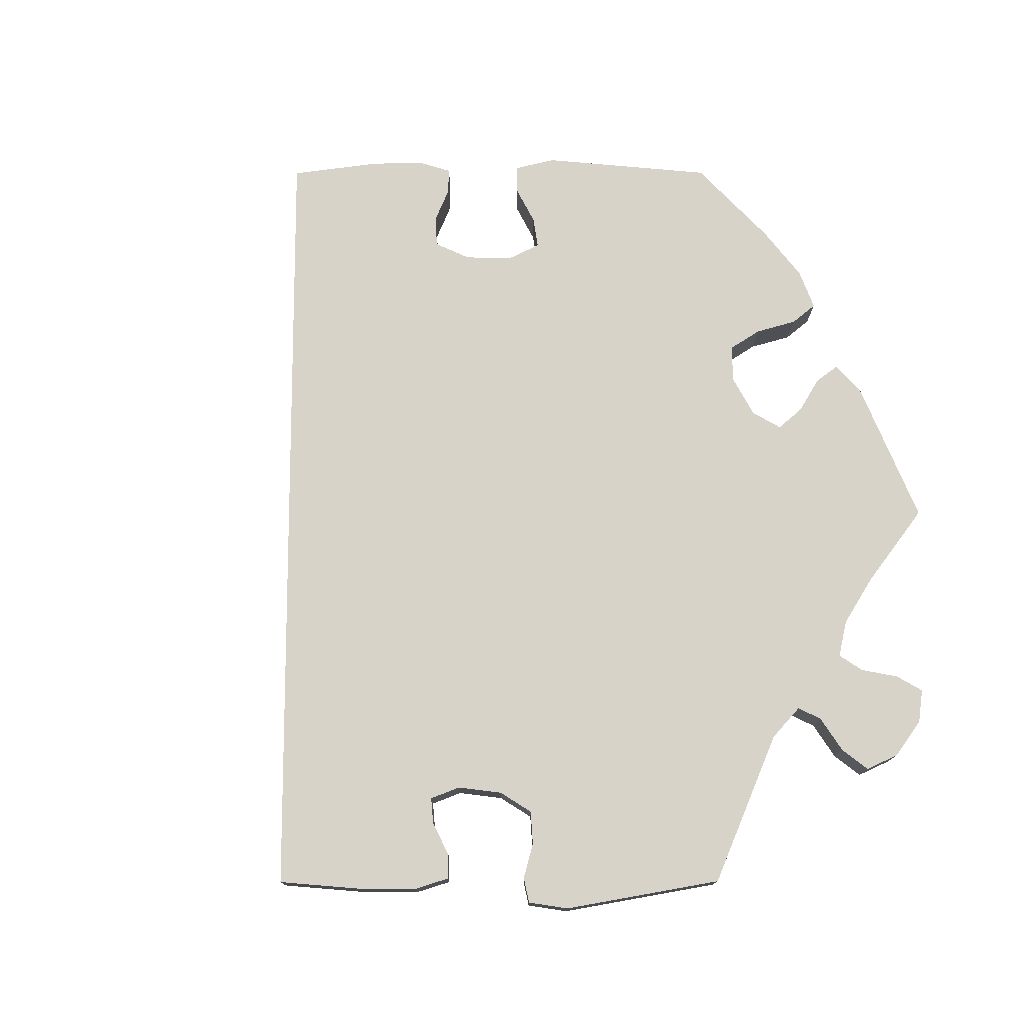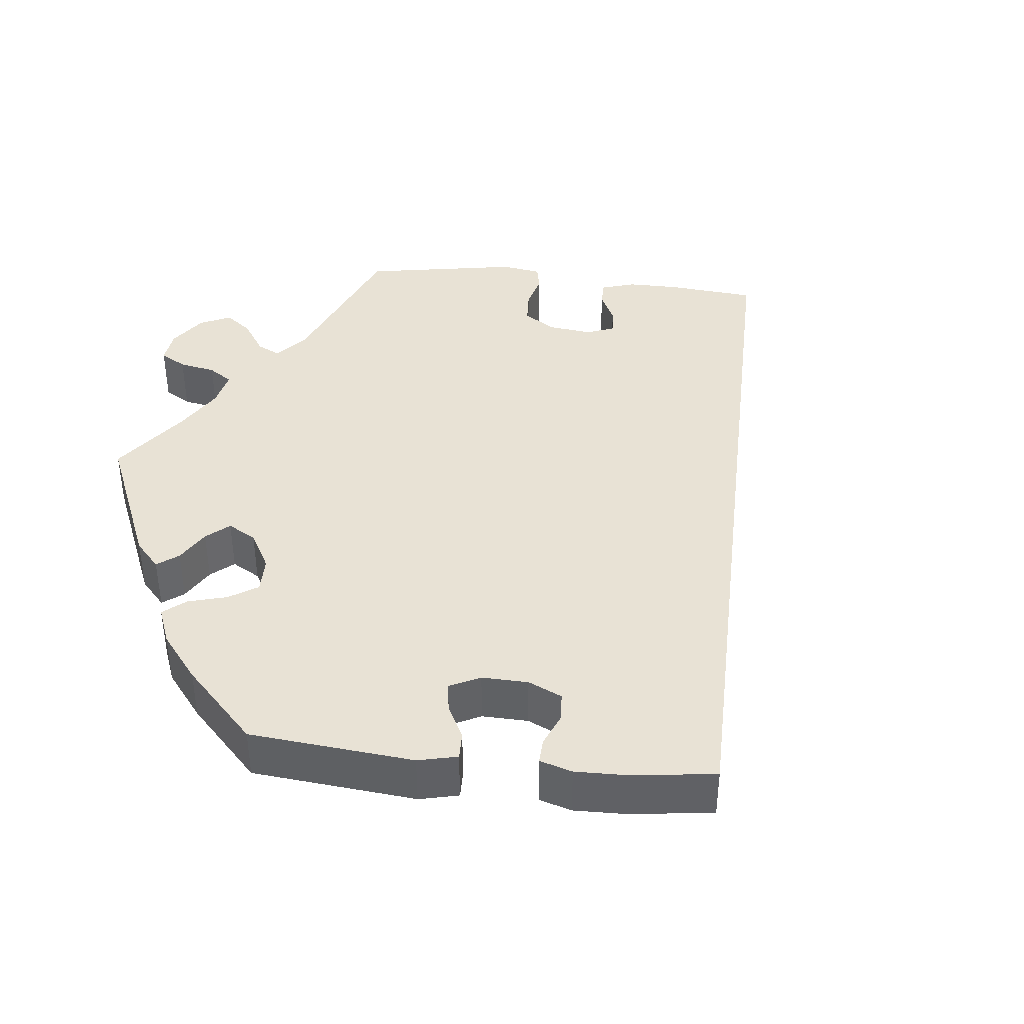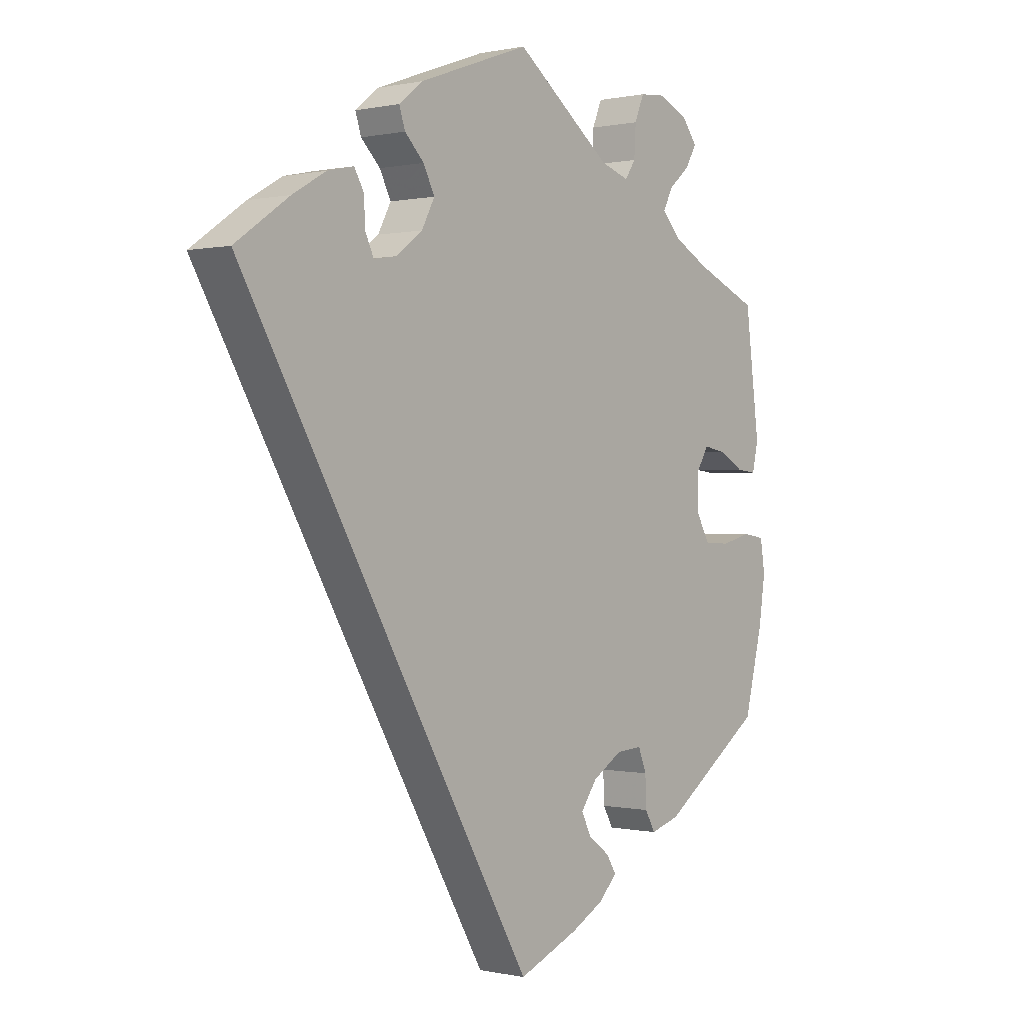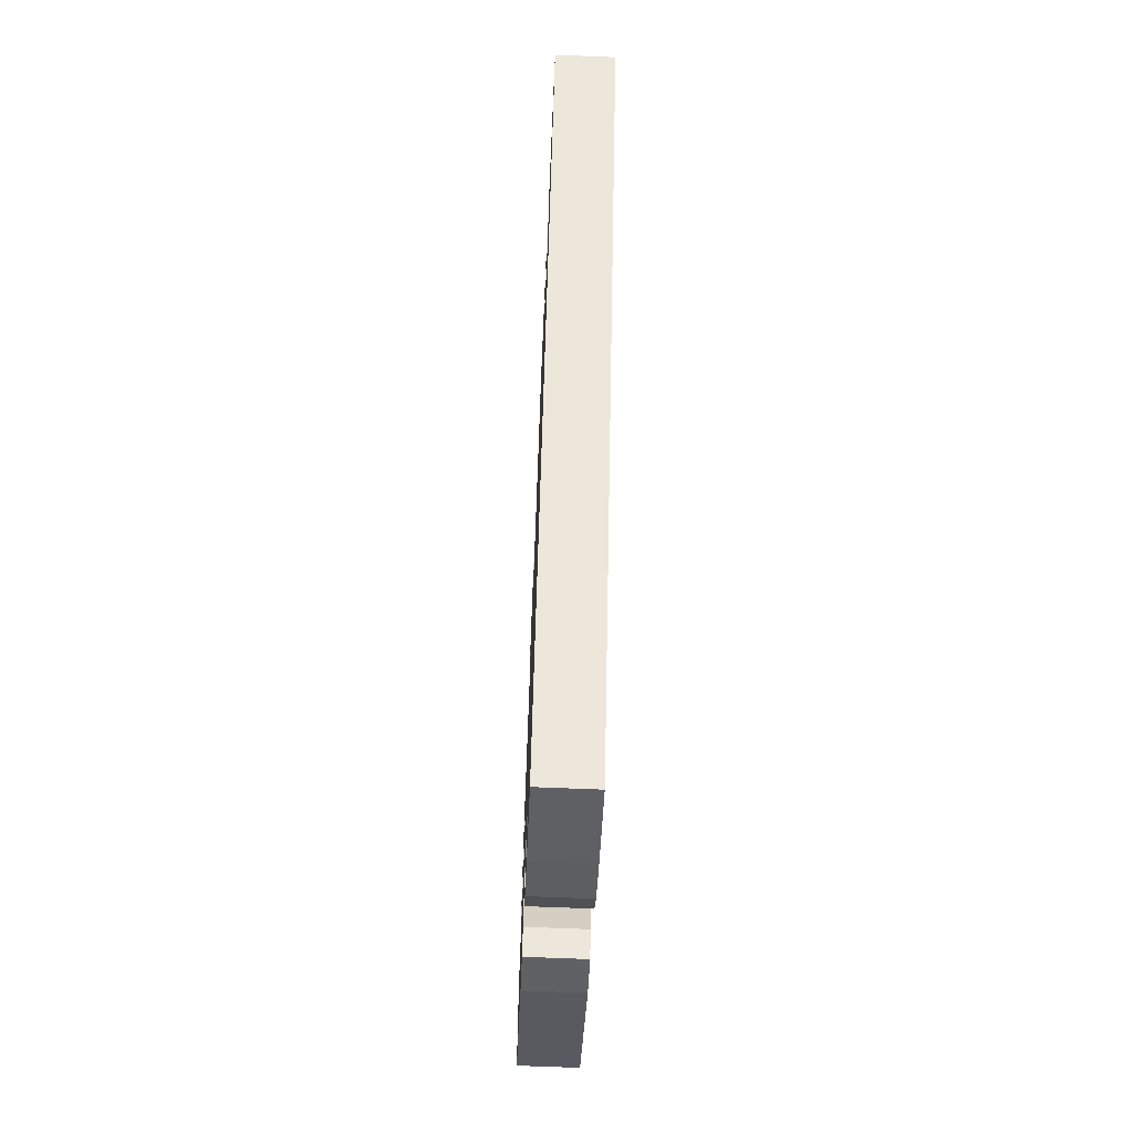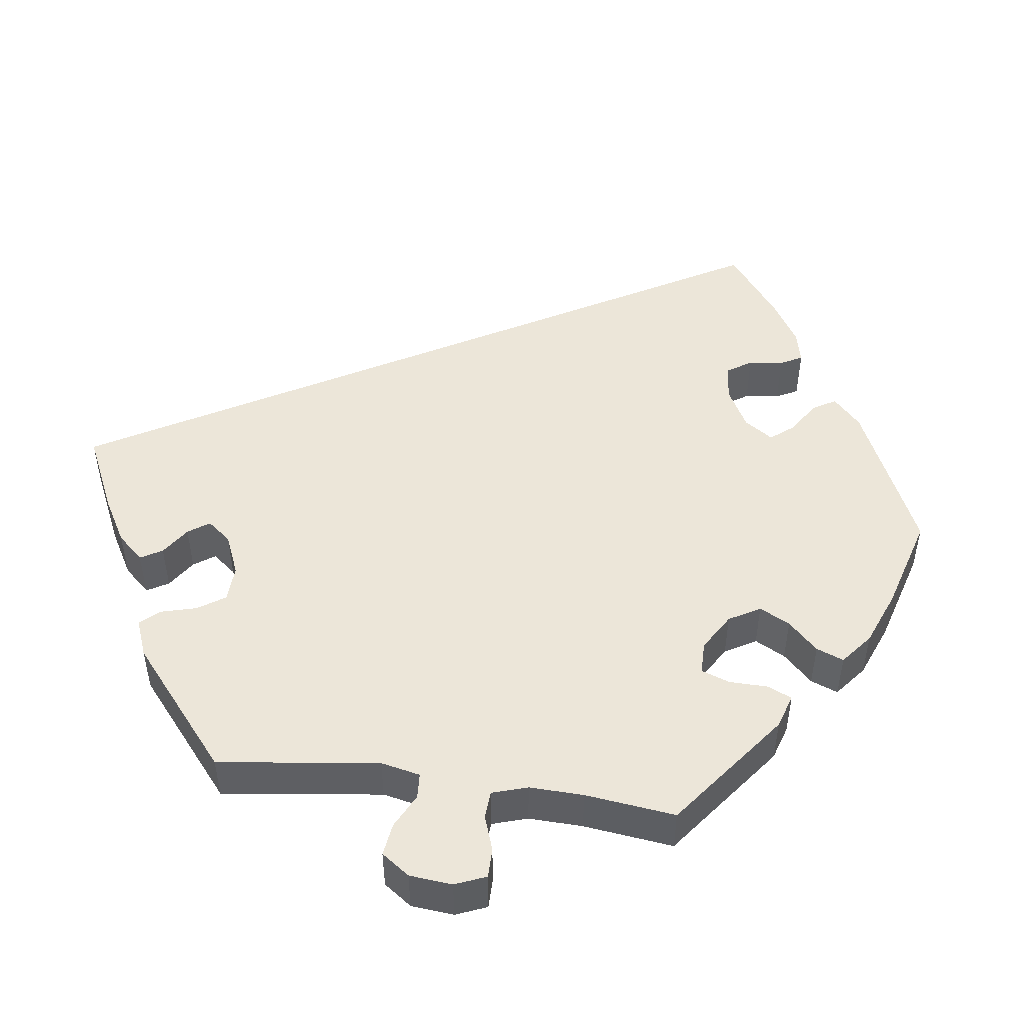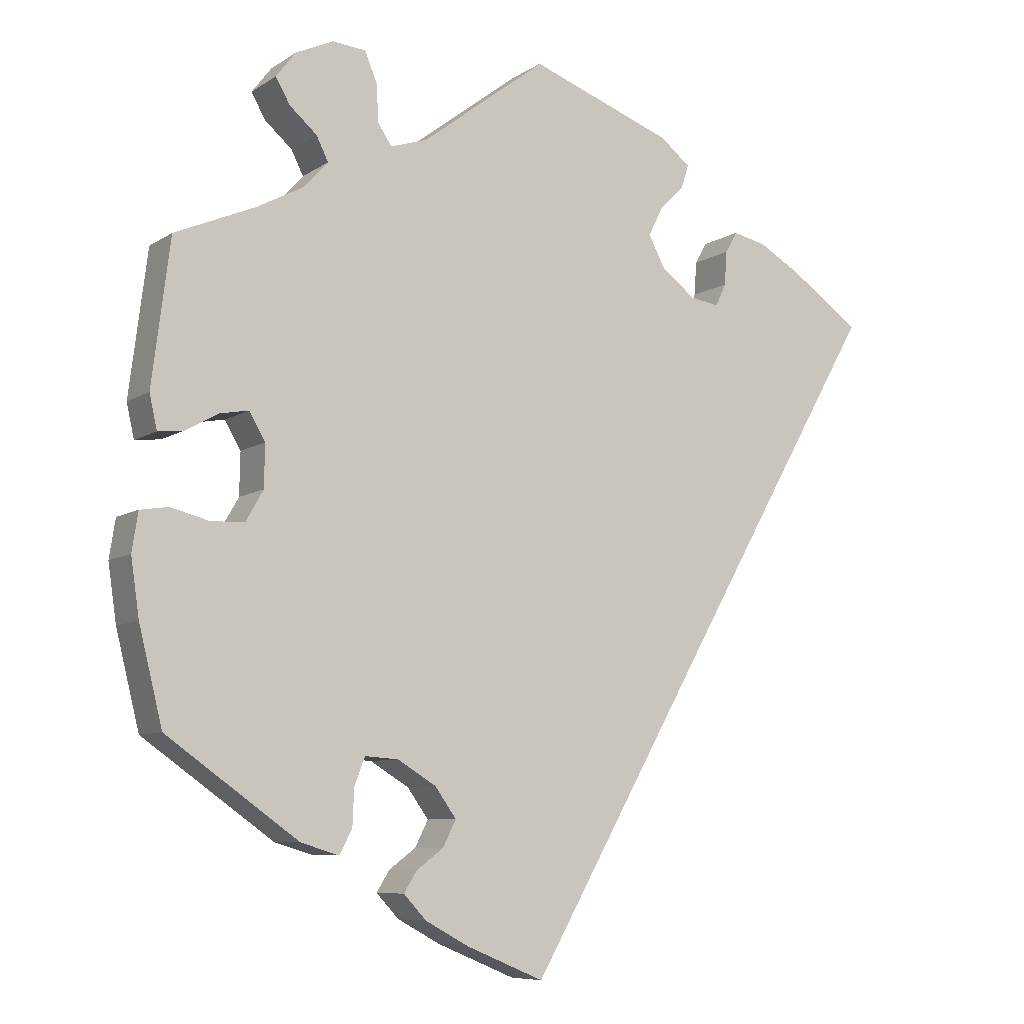
<metadata>
{"format":"obj","ext":"obj","renderer":"f3d","projection":"perspective","resolution":1024,"background":"white","views":[{"elev":76.6,"azim":-30.1,"up":"+Y"},{"elev":40.8,"azim":156.5,"up":"+Y"},{"elev":0.2,"azim":-50.7,"up":"+Z"},{"elev":-67.0,"azim":-92.4,"up":"+Z"},{"elev":48.9,"azim":37.8,"up":"+Y"},{"elev":-7.9,"azim":149.3,"up":"+Z"}]}
</metadata>
<code>
v -0.501 0.07 0.289
v -0.409 0.07 0.353
v -0.352 0.07 0.386
v -0.307 0.07 0.396
v -0.291 0.07 0.368
v -0.288 0.07 0.323
v -0.274 0.07 0.293
v -0.235 0.07 0.299
v -0.19 0.07 0.333
v -0.168 0.07 0.375
v -0.187 0.07 0.413
v -0.22 0.07 0.446
v -0.23 0.07 0.477
v -0.19 0.07 0.509
v 0 0.07 0.578
v 0.165 0.07 0.452
v 0.214 0.07 0.436
v 0.232 0.07 0.463
v 0.235 0.07 0.513
v 0.251 0.07 0.552
v 0.295 0.07 0.556
v 0.345 0.07 0.533
v 0.371 0.07 0.499
v 0.352 0.07 0.466
v 0.316 0.07 0.435
v 0.3 0.07 0.403
v 0.332 0.07 0.368
v 0.393 0.07 0.335
v 0.5 0.07 0.289
v 0.524 0.07 0.099
v 0.514 0.07 0.054
v 0.48 0.07 0.058
v 0.437 0.07 0.082
v 0.399 0.07 0.089
v 0.378 0.07 0.053
v 0.379 0.07 -0.003
v 0.402 0.07 -0.043
v 0.446 0.07 -0.045
v 0.497 0.07 -0.032
v 0.534 0.07 -0.038
v 0.542 0.07 -0.089
v 0.531 0.07 -0.164
v 0.5 0.07 -0.289
v 0.326 0.07 -0.412
v 0.276 0.07 -0.427
v 0.259 0.07 -0.396
v 0.257 0.07 -0.347
v 0.243 0.07 -0.311
v 0.199 0.07 -0.314
v 0.148 0.07 -0.345
v 0.12 0.07 -0.384
v 0.137 0.07 -0.418
v 0.173 0.07 -0.445
v 0.19 0.07 -0.472
v 0.16 0.07 -0.504
v 0.103 0.07 -0.535
v 0 0.07 -0.578
v -0.501 0 0.289
v -0.409 0 0.353
v -0.352 0 0.386
v -0.307 0 0.396
v -0.291 0 0.368
v -0.288 0 0.323
v -0.274 0 0.293
v -0.235 0 0.299
v -0.19 0 0.333
v -0.168 0 0.375
v -0.187 0 0.413
v -0.22 0 0.446
v -0.23 0 0.477
v -0.19 0 0.509
v 0 0 0.578
v 0.165 0 0.452
v 0.214 0 0.436
v 0.232 0 0.463
v 0.235 0 0.513
v 0.251 0 0.552
v 0.295 0 0.556
v 0.345 0 0.533
v 0.371 0 0.499
v 0.352 0 0.466
v 0.316 0 0.435
v 0.3 0 0.403
v 0.332 0 0.368
v 0.393 0 0.335
v 0.5 0 0.289
v 0.524 0 0.099
v 0.514 0 0.054
v 0.48 0 0.058
v 0.437 0 0.082
v 0.399 0 0.089
v 0.378 0 0.053
v 0.379 0 -0.003
v 0.402 0 -0.043
v 0.446 0 -0.045
v 0.497 0 -0.032
v 0.534 0 -0.038
v 0.542 0 -0.089
v 0.531 0 -0.164
v 0.5 0 -0.289
v 0.326 0 -0.412
v 0.276 0 -0.427
v 0.259 0 -0.396
v 0.257 0 -0.347
v 0.243 0 -0.311
v 0.199 0 -0.314
v 0.148 0 -0.345
v 0.12 0 -0.384
v 0.137 0 -0.418
v 0.173 0 -0.445
v 0.19 0 -0.472
v 0.16 0 -0.504
v 0.103 0 -0.535
v 0 0 -0.578
f 52 53 54 55
f 51 52 55 56
f 44 45 46 47
f 44 47 48
f 43 44 48
f 42 43 48 49
f 38 39 40 41
f 37 38 41 42
f 30 31 32 33
f 28 29 30 33
f 27 28 33 34
f 26 27 34 35
f 22 23 24 25
f 22 25 26
f 21 22 26
f 18 19 20 21
f 17 18 21 26
f 16 17 26 35
f 11 12 13 14
f 10 11 14 15
f 9 10 15 16
f 3 4 5 6
f 3 6 7
f 2 3 7
f 1 2 7
f 51 56 57 1
f 37 42 49
f 36 37 49 50
f 8 9 16 35
f 7 8 35 36
f 36 50 51
f 1 7 36 51
f 112 111 110 109
f 113 112 109 108
f 104 103 102 101
f 105 104 101
f 105 101 100
f 106 105 100 99
f 98 97 96 95
f 99 98 95 94
f 90 89 88 87
f 90 87 86 85
f 91 90 85 84
f 92 91 84 83
f 82 81 80 79
f 83 82 79
f 83 79 78
f 78 77 76 75
f 83 78 75 74
f 92 83 74 73
f 71 70 69 68
f 72 71 68 67
f 73 72 67 66
f 63 62 61 60
f 64 63 60
f 64 60 59
f 64 59 58
f 58 114 113 108
f 106 99 94
f 107 106 94 93
f 92 73 66 65
f 93 92 65 64
f 108 107 93
f 108 93 64 58
f 1 58 59 2
f 2 59 60 3
f 3 60 61 4
f 4 61 62 5
f 5 62 63 6
f 6 63 64 7
f 7 64 65 8
f 8 65 66 9
f 9 66 67 10
f 10 67 68 11
f 11 68 69 12
f 12 69 70 13
f 13 70 71 14
f 14 71 72 15
f 15 72 73 16
f 16 73 74 17
f 17 74 75 18
f 18 75 76 19
f 19 76 77 20
f 20 77 78 21
f 21 78 79 22
f 22 79 80 23
f 23 80 81 24
f 24 81 82 25
f 25 82 83 26
f 26 83 84 27
f 27 84 85 28
f 28 85 86 29
f 29 86 87 30
f 30 87 88 31
f 31 88 89 32
f 32 89 90 33
f 33 90 91 34
f 34 91 92 35
f 35 92 93 36
f 36 93 94 37
f 37 94 95 38
f 38 95 96 39
f 39 96 97 40
f 40 97 98 41
f 41 98 99 42
f 42 99 100 43
f 43 100 101 44
f 44 101 102 45
f 45 102 103 46
f 46 103 104 47
f 47 104 105 48
f 48 105 106 49
f 49 106 107 50
f 50 107 108 51
f 51 108 109 52
f 52 109 110 53
f 53 110 111 54
f 54 111 112 55
f 55 112 113 56
f 56 113 114 57
f 57 114 58 1

</code>
